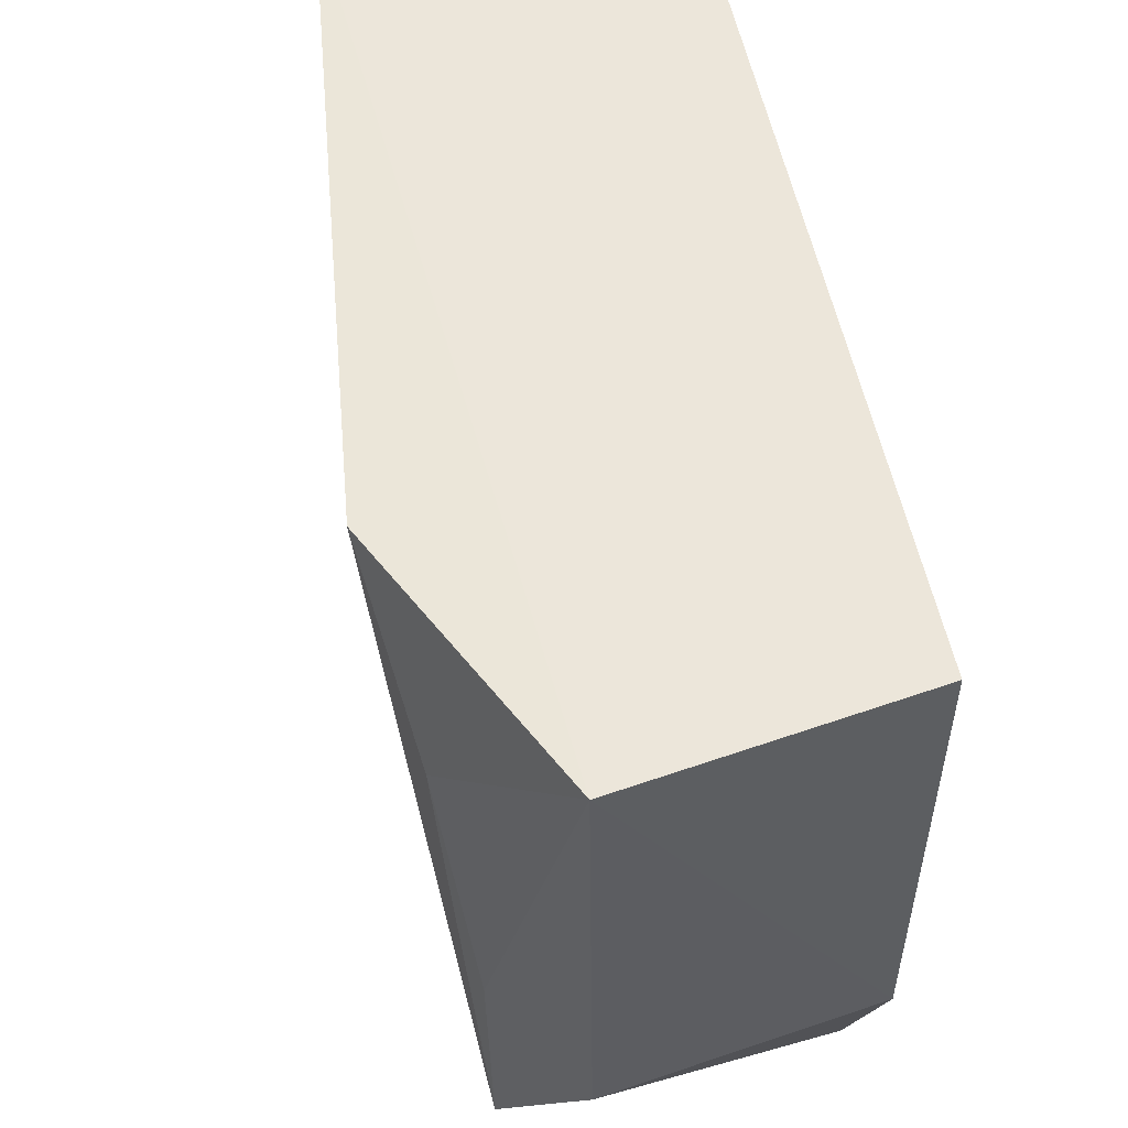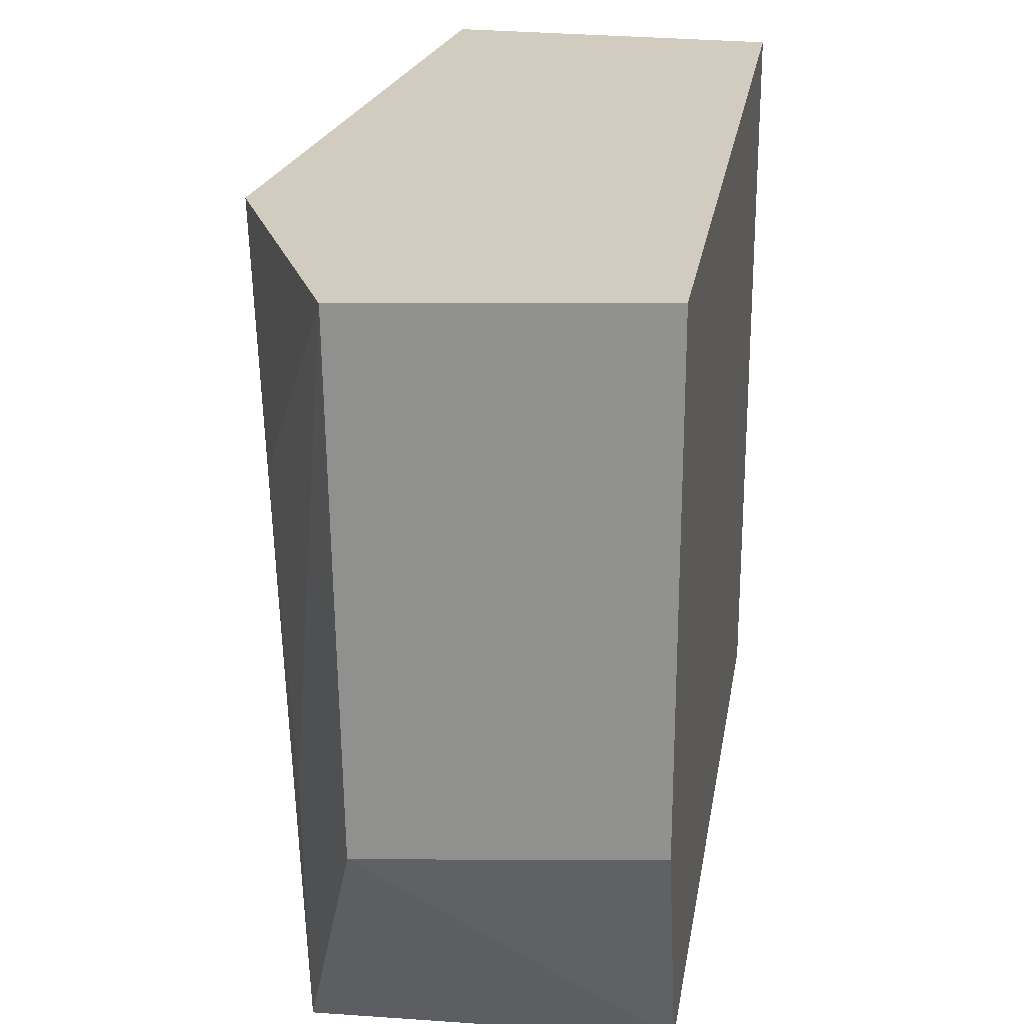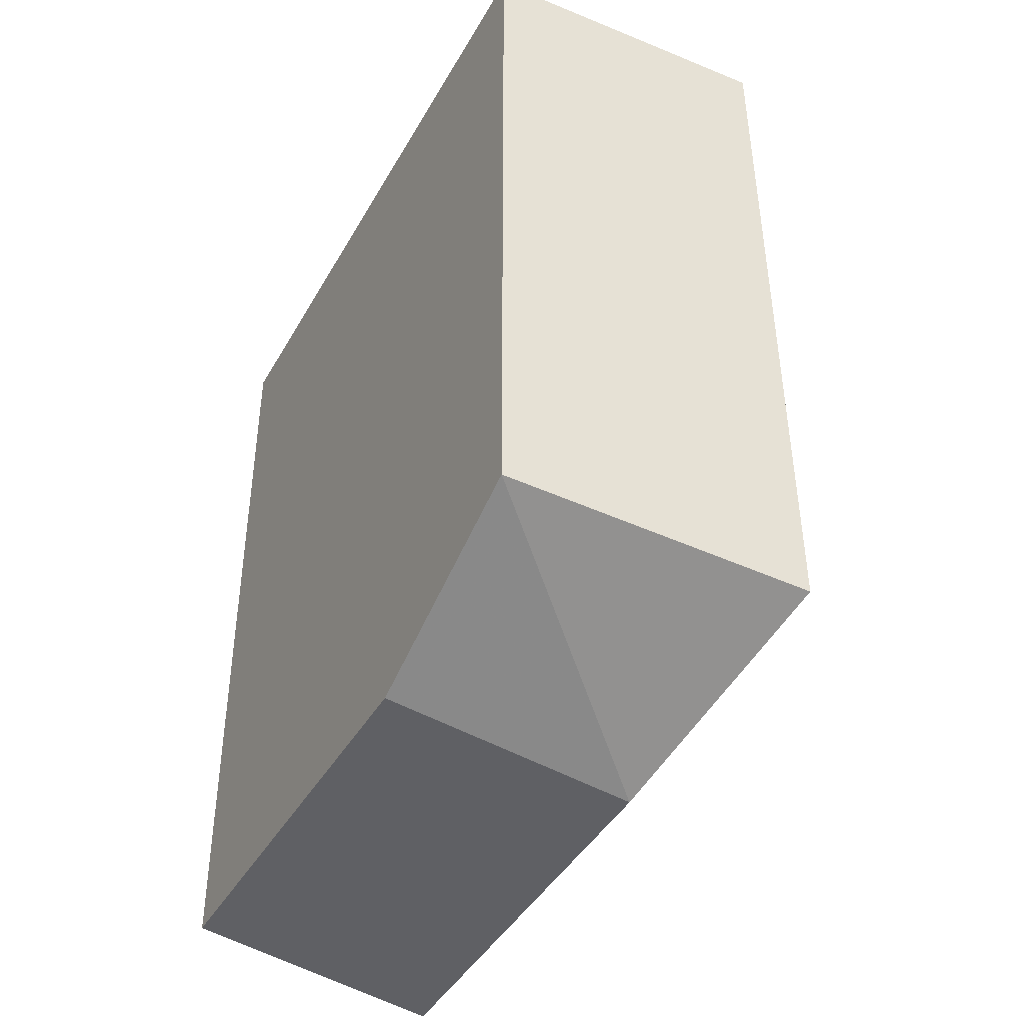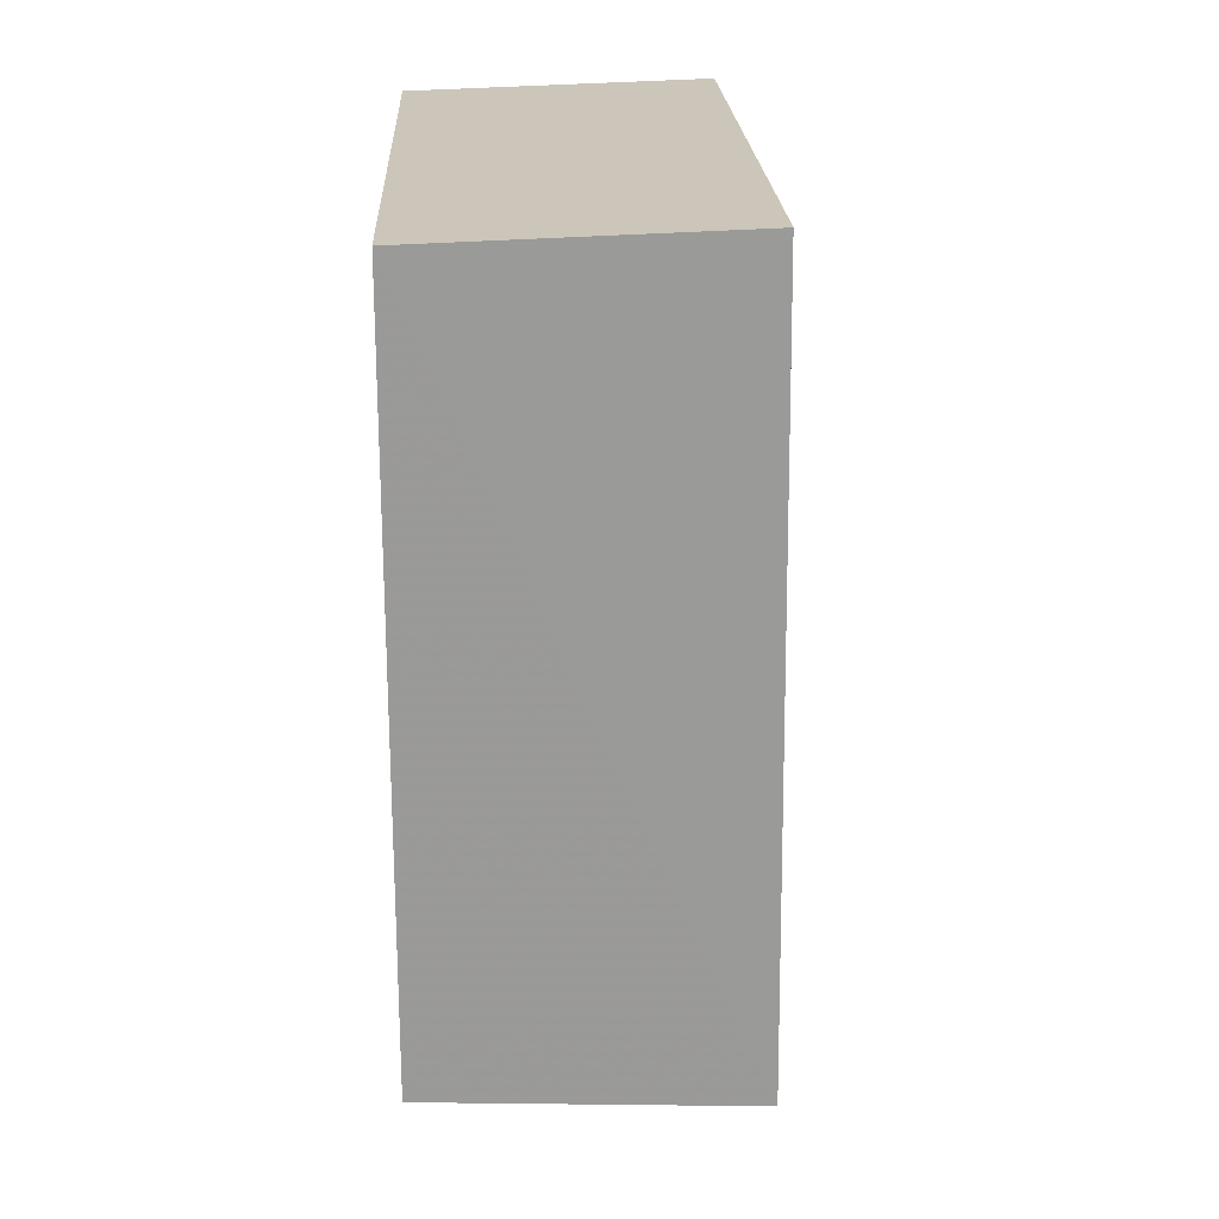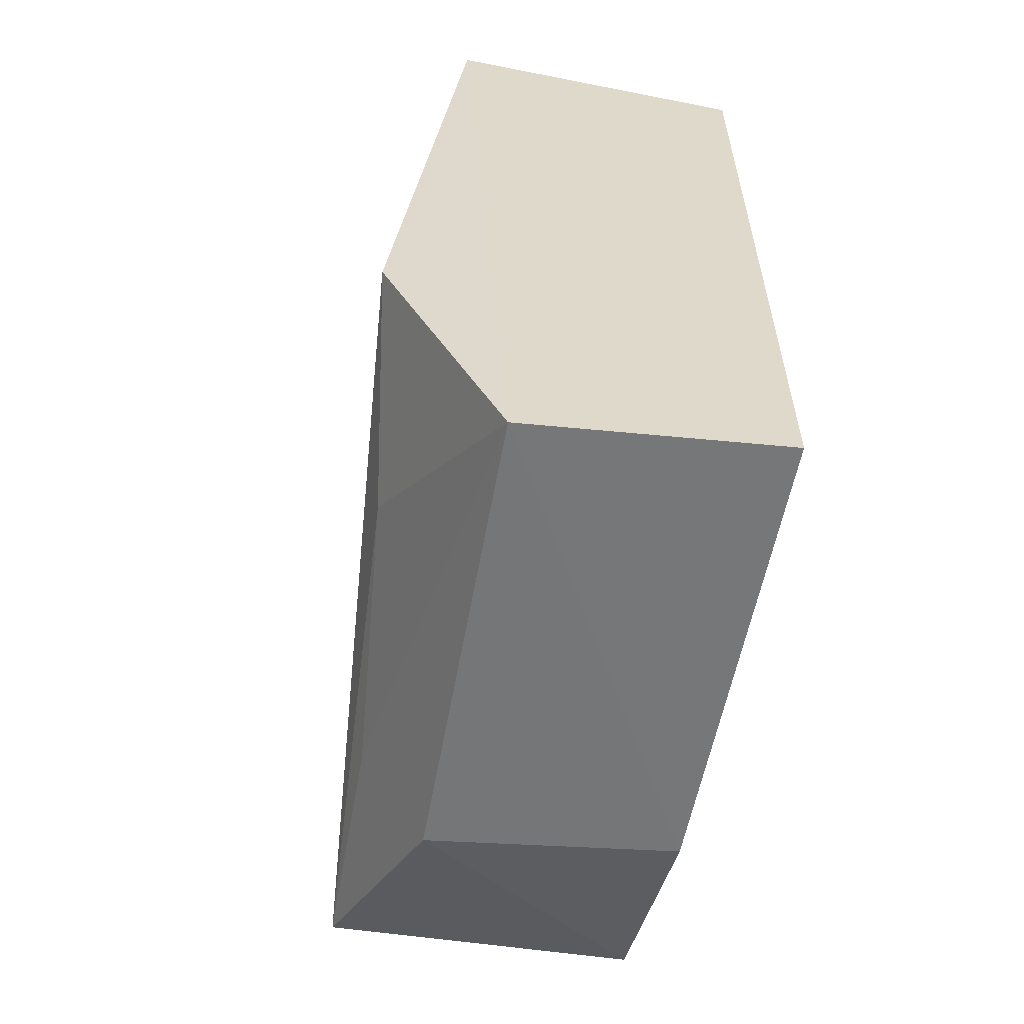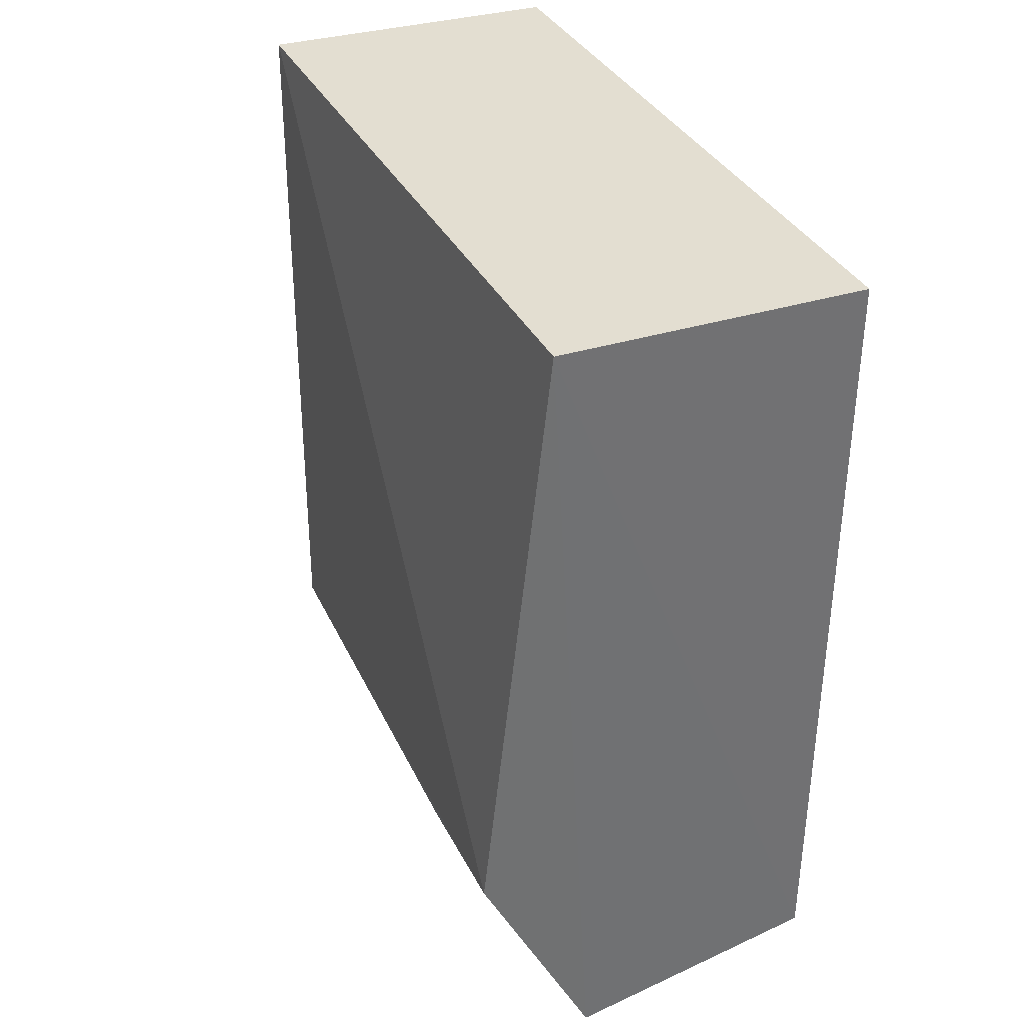
<metadata>
{"format":"obj","ext":"obj","renderer":"f3d","projection":"perspective","resolution":1024,"background":"white","views":[{"elev":54.2,"azim":-11.4,"up":"+Z"},{"elev":24.0,"azim":9.1,"up":"+Z"},{"elev":-41.2,"azim":152.7,"up":"+Y"},{"elev":21.1,"azim":177.3,"up":"+Y"},{"elev":-58.3,"azim":-10.9,"up":"+Y"},{"elev":36.4,"azim":-24.6,"up":"+Y"}]}
</metadata>
<code>
v -0.0718 0.0719 0.1674
v -0.0718 -0.06798 0.1674
v -0.0718 -0.053 0.04747
v -0.1249 0.07368 0.04747
v -0.1371 -0.0324 0.1671
v -0.0718 0.0719 0.04747
v -0.1253 0.07365 0.1674
v -0.1154 -0.07435 0.08719
v -0.1261 -0.05525 0.04738
v -0.1166 -0.07506 0.1672
v -0.0718 -0.06798 0.08744
v -0.1268 -0.0555 0.08731
v -0.1315 -0.04708 0.1323
f 1 2 3
f 6 1 3
f 6 4 1
f 7 2 1
f 7 1 4
f 7 4 5
f 9 6 3
f 9 4 6
f 9 3 8
f 9 5 4
f 10 7 5
f 10 2 7
f 11 8 3
f 11 3 2
f 11 10 8
f 11 2 10
f 12 9 8
f 12 8 10
f 13 12 10
f 13 10 5
f 13 5 9
f 13 9 12

</code>
